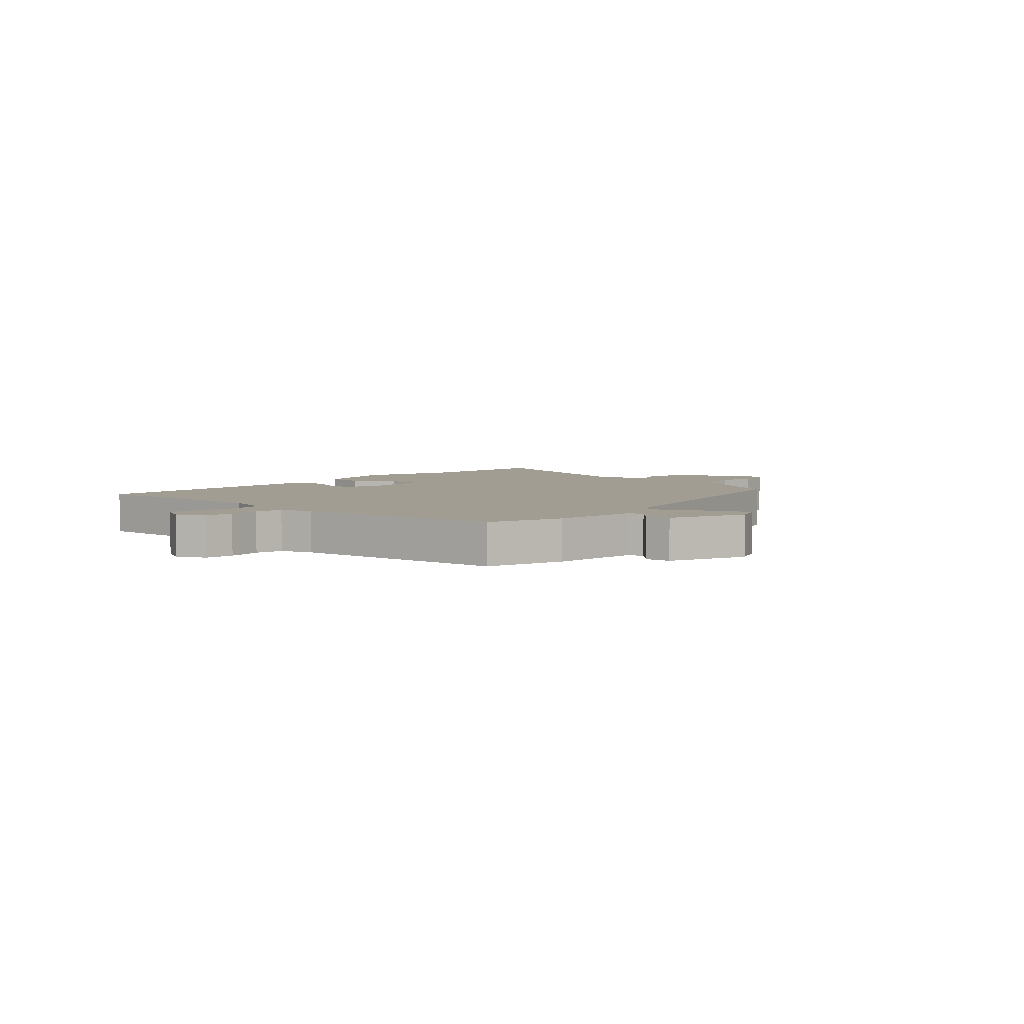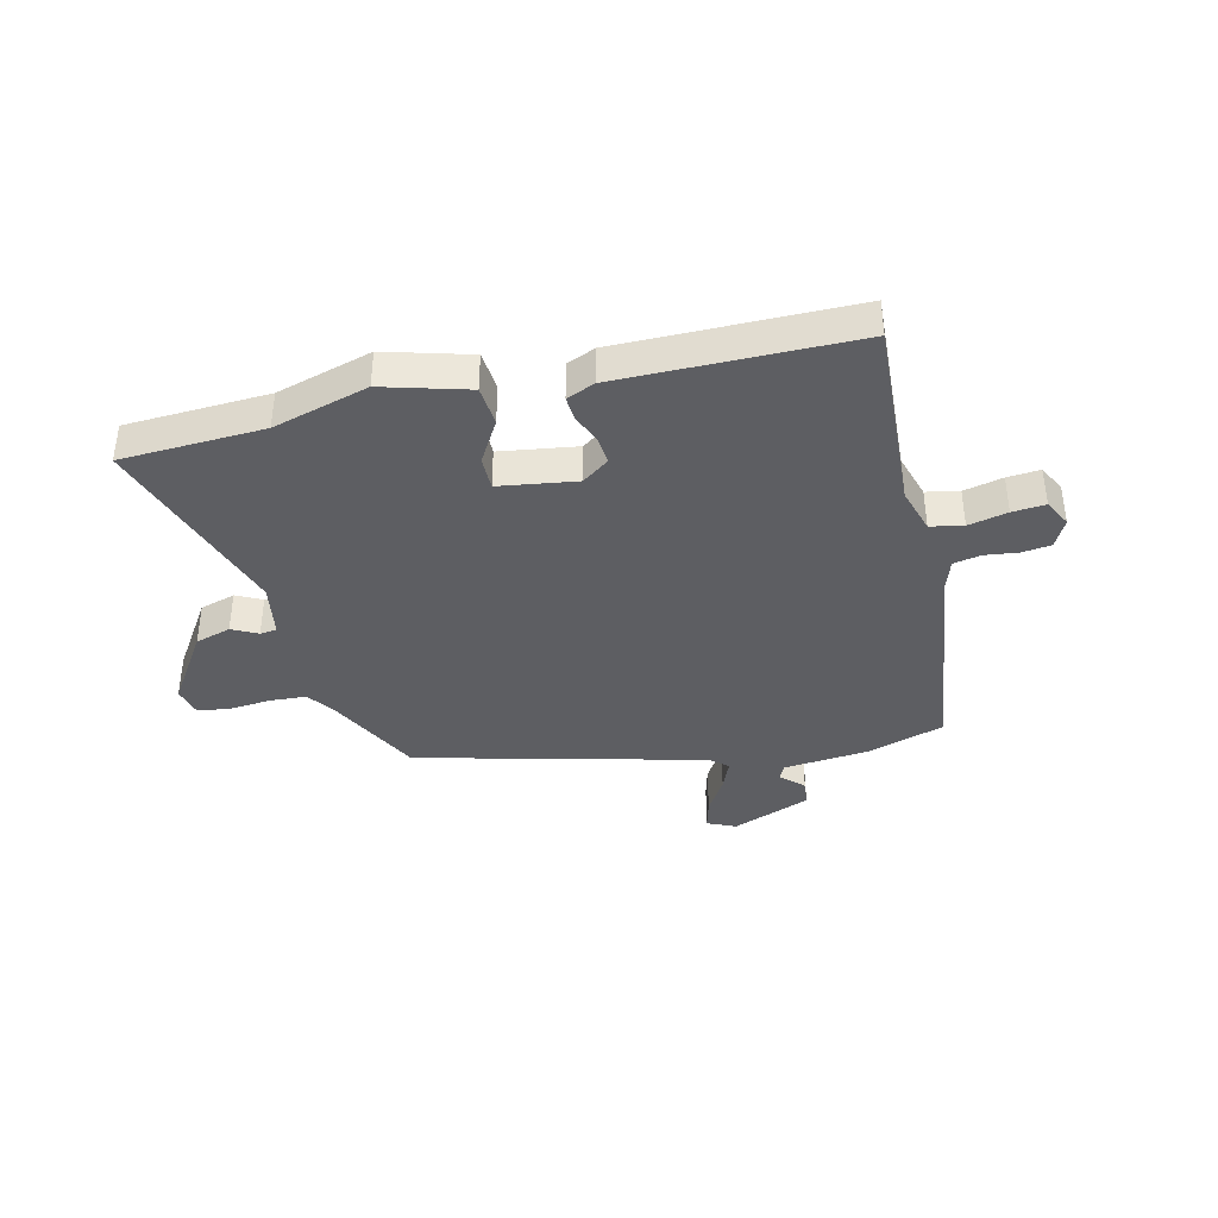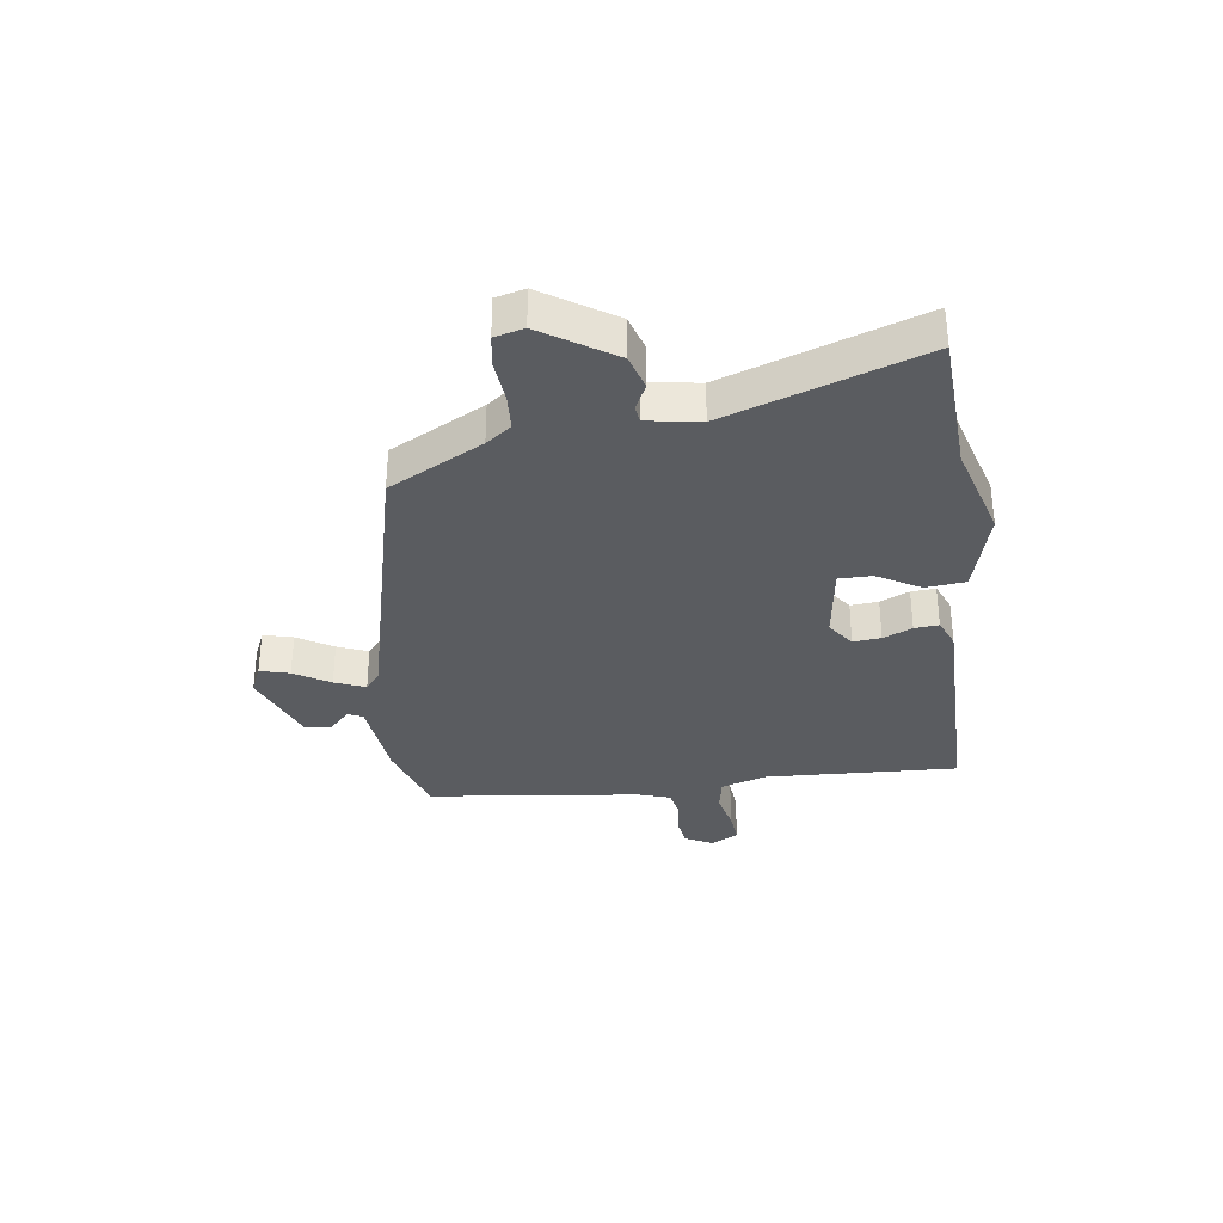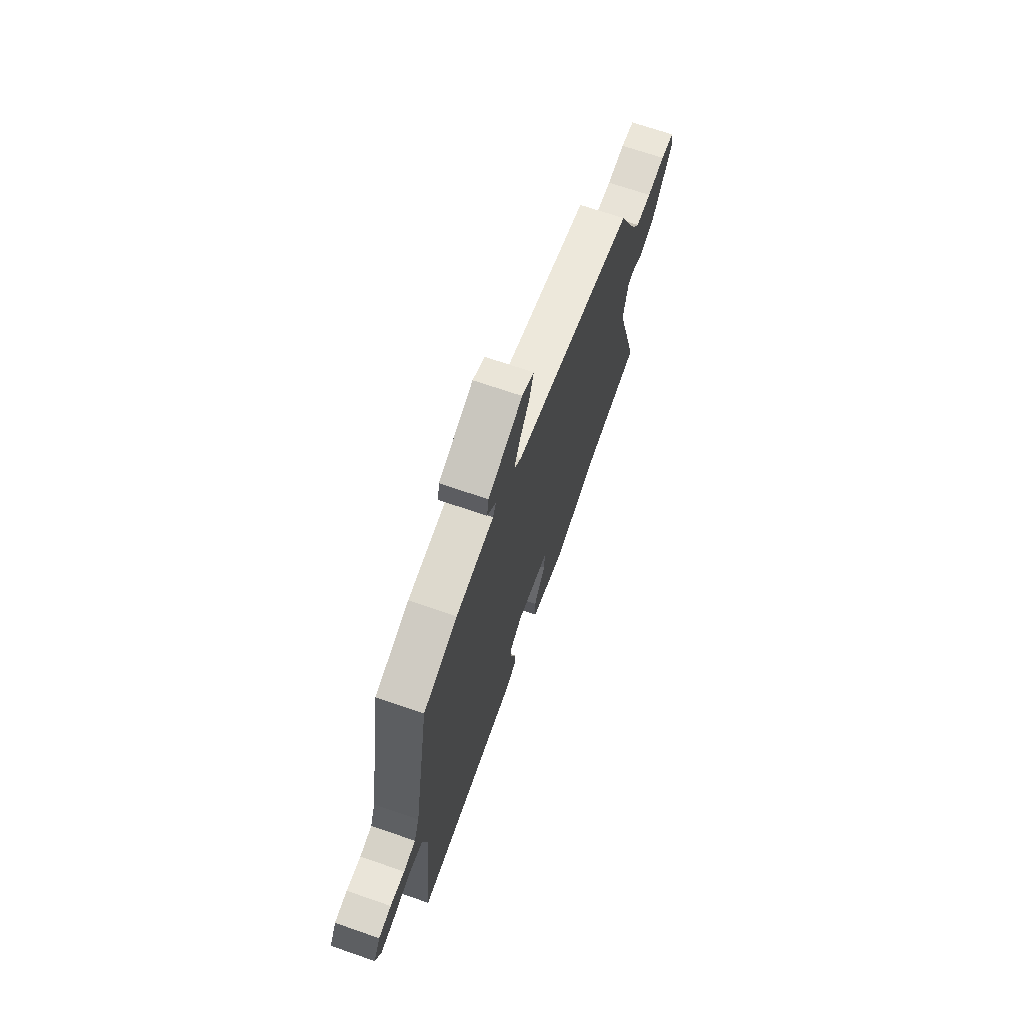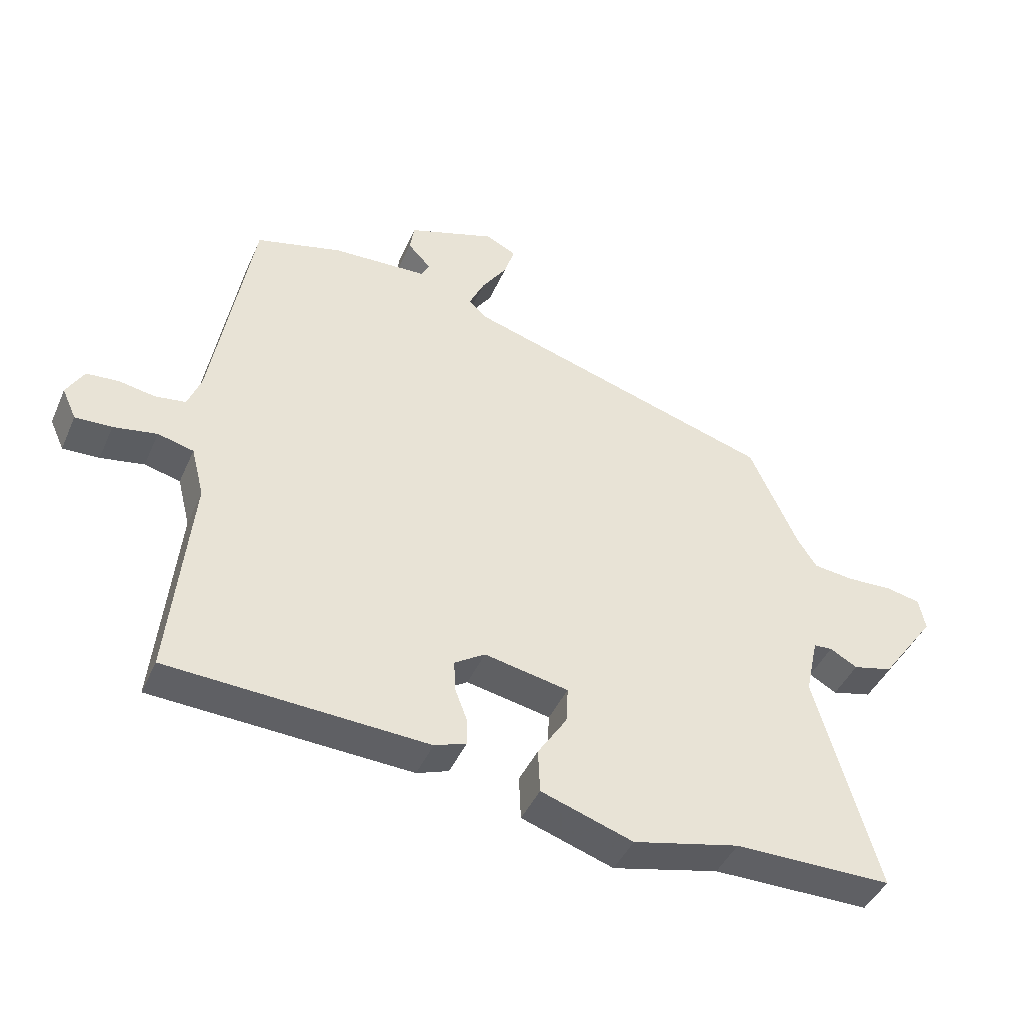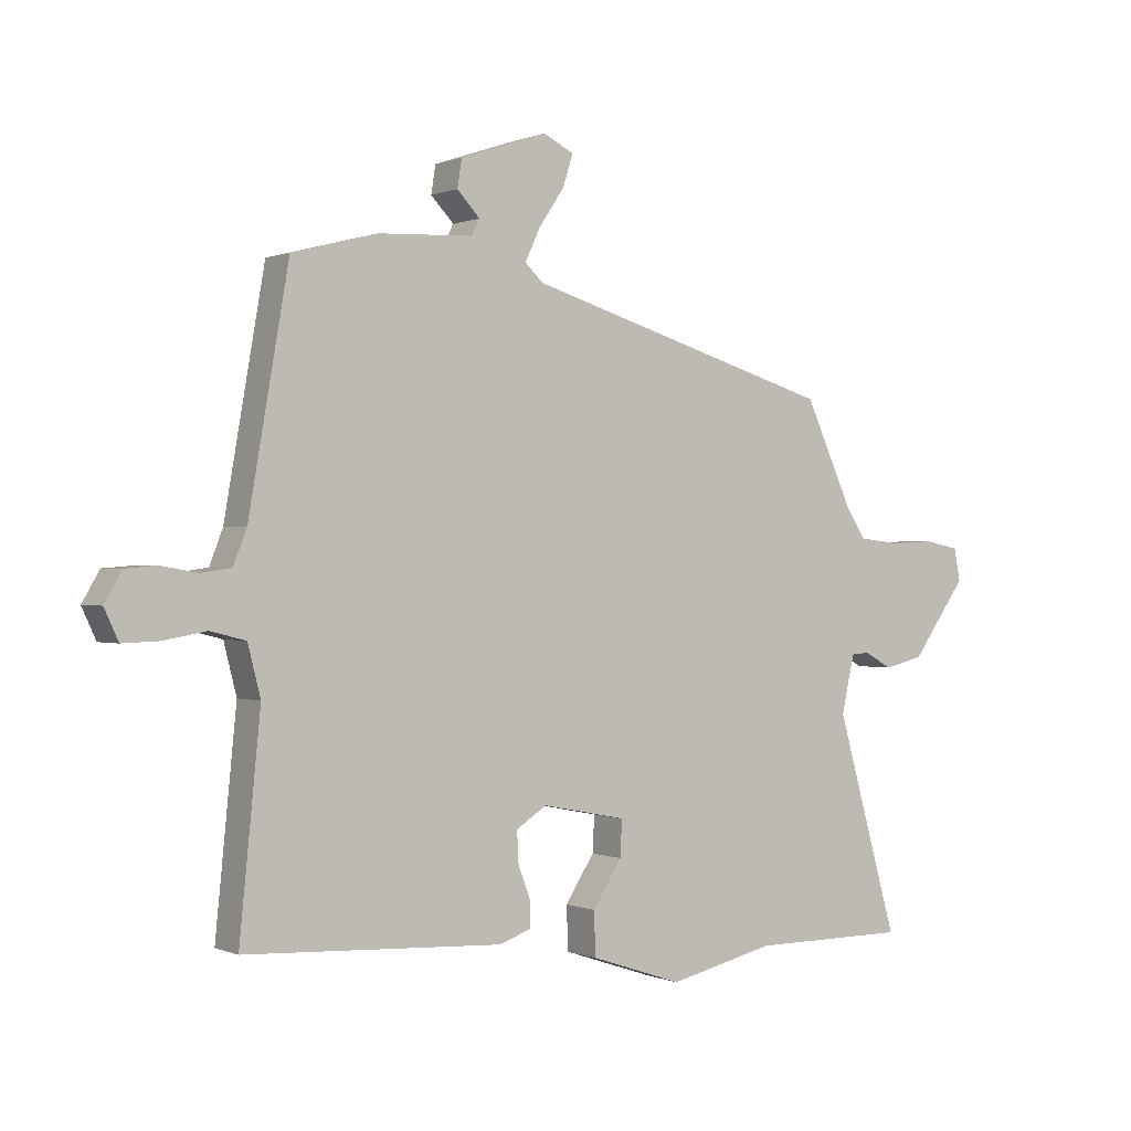
<metadata>
{"format":"obj","ext":"obj","renderer":"f3d","projection":"perspective","resolution":1024,"background":"white","views":[{"elev":4.7,"azim":-44.5,"up":"+Y"},{"elev":-39.1,"azim":-163.9,"up":"+Y"},{"elev":-34.0,"azim":100.8,"up":"+Y"},{"elev":69.1,"azim":-70.9,"up":"+Z"},{"elev":-43.3,"azim":-22.7,"up":"+Z"},{"elev":0.2,"azim":-34.1,"up":"+Z"}]}
</metadata>
<code>
v 0.629 0.07 -0.5
v 0.382 0.07 -0.5
v 0.215 0.07 -0.539
v 0.071 0.07 -0.491
v 0.068 0.07 -0.422
v 0.114 0.07 -0.351
v 0.117 0.07 -0.294
v -0.015 0.07 -0.268
v -0.063 0.07 -0.299
v -0.061 0.07 -0.347
v -0.042 0.07 -0.398
v -0.041 0.07 -0.44
v -0.091 0.07 -0.458
v -0.497 0.07 -0.437
v -0.464 0.07 -0.106
v -0.484 0.07 -0.027
v -0.54 0.07 -0.013
v -0.608 0.07 -0.025
v -0.665 0.07 -0.027
v -0.687 0.07 0.021
v -0.66 0.07 0.068
v -0.61 0.07 0.072
v -0.553 0.07 0.062
v -0.505 0.07 0.069
v -0.484 0.07 0.123
v -0.421 0.07 0.485
v -0.287 0.07 0.52
v -0.138 0.07 0.527
v -0.125 0.07 0.552
v -0.161 0.07 0.59
v -0.154 0.07 0.634
v -0.017 0.07 0.68
v 0.031 0.07 0.656
v 0.015 0.07 0.606
v -0.025 0.07 0.547
v -0.049 0.07 0.496
v -0.02 0.07 0.469
v 0.467 0.07 0.322
v 0.543 0.07 0.156
v 0.573 0.07 0.111
v 0.636 0.07 0.104
v 0.708 0.07 0.107
v 0.762 0.07 0.096
v 0.772 0.07 0.045
v 0.686 0.07 -0.074
v 0.624 0.07 -0.089
v 0.581 0.07 -0.065
v 0.552 0.07 -0.067
v 0.532 0.07 -0.158
v 0.629 0 -0.5
v 0.382 0 -0.5
v 0.215 0 -0.539
v 0.071 0 -0.491
v 0.068 0 -0.422
v 0.114 0 -0.351
v 0.117 0 -0.294
v -0.015 0 -0.268
v -0.063 0 -0.299
v -0.061 0 -0.347
v -0.042 0 -0.398
v -0.041 0 -0.44
v -0.091 0 -0.458
v -0.497 0 -0.437
v -0.464 0 -0.106
v -0.484 0 -0.027
v -0.54 0 -0.013
v -0.608 0 -0.025
v -0.665 0 -0.027
v -0.687 0 0.021
v -0.66 0 0.068
v -0.61 0 0.072
v -0.553 0 0.062
v -0.505 0 0.069
v -0.484 0 0.123
v -0.421 0 0.485
v -0.287 0 0.52
v -0.138 0 0.527
v -0.125 0 0.552
v -0.161 0 0.59
v -0.154 0 0.634
v -0.017 0 0.68
v 0.031 0 0.656
v 0.015 0 0.606
v -0.025 0 0.547
v -0.049 0 0.496
v -0.02 0 0.469
v 0.467 0 0.322
v 0.543 0 0.156
v 0.573 0 0.111
v 0.636 0 0.104
v 0.708 0 0.107
v 0.762 0 0.096
v 0.772 0 0.045
v 0.686 0 -0.074
v 0.624 0 -0.089
v 0.581 0 -0.065
v 0.552 0 -0.067
v 0.532 0 -0.158
f 44 45 46 47
f 44 47 48
f 41 42 43 44
f 40 41 44 48
f 39 40 48 49
f 37 38 39 49
f 32 33 34 35
f 32 35 36
f 29 30 31 32
f 28 29 32 36
f 25 26 27 28
f 24 25 28 36
f 20 21 22 23
f 20 23 24
f 17 18 19 20
f 17 20 24
f 16 17 24 36
f 12 13 14 15
f 10 11 12 15
f 9 10 15 16
f 8 9 16 36
f 3 4 5 6
f 2 3 6 7
f 1 2 7
f 49 1 7
f 36 37 49
f 7 8 36 49
f 96 95 94 93
f 97 96 93
f 93 92 91 90
f 97 93 90 89
f 98 97 89 88
f 98 88 87 86
f 84 83 82 81
f 85 84 81
f 81 80 79 78
f 85 81 78 77
f 77 76 75 74
f 85 77 74 73
f 72 71 70 69
f 73 72 69
f 69 68 67 66
f 73 69 66
f 85 73 66 65
f 64 63 62 61
f 64 61 60 59
f 65 64 59 58
f 85 65 58 57
f 55 54 53 52
f 56 55 52 51
f 56 51 50
f 56 50 98
f 98 86 85
f 98 85 57 56
f 1 50 51 2
f 2 51 52 3
f 3 52 53 4
f 4 53 54 5
f 5 54 55 6
f 6 55 56 7
f 7 56 57 8
f 8 57 58 9
f 9 58 59 10
f 10 59 60 11
f 11 60 61 12
f 12 61 62 13
f 13 62 63 14
f 14 63 64 15
f 15 64 65 16
f 16 65 66 17
f 17 66 67 18
f 18 67 68 19
f 19 68 69 20
f 20 69 70 21
f 21 70 71 22
f 22 71 72 23
f 23 72 73 24
f 24 73 74 25
f 25 74 75 26
f 26 75 76 27
f 27 76 77 28
f 28 77 78 29
f 29 78 79 30
f 30 79 80 31
f 31 80 81 32
f 32 81 82 33
f 33 82 83 34
f 34 83 84 35
f 35 84 85 36
f 36 85 86 37
f 37 86 87 38
f 38 87 88 39
f 39 88 89 40
f 40 89 90 41
f 41 90 91 42
f 42 91 92 43
f 43 92 93 44
f 44 93 94 45
f 45 94 95 46
f 46 95 96 47
f 47 96 97 48
f 48 97 98 49
f 49 98 50 1

</code>
